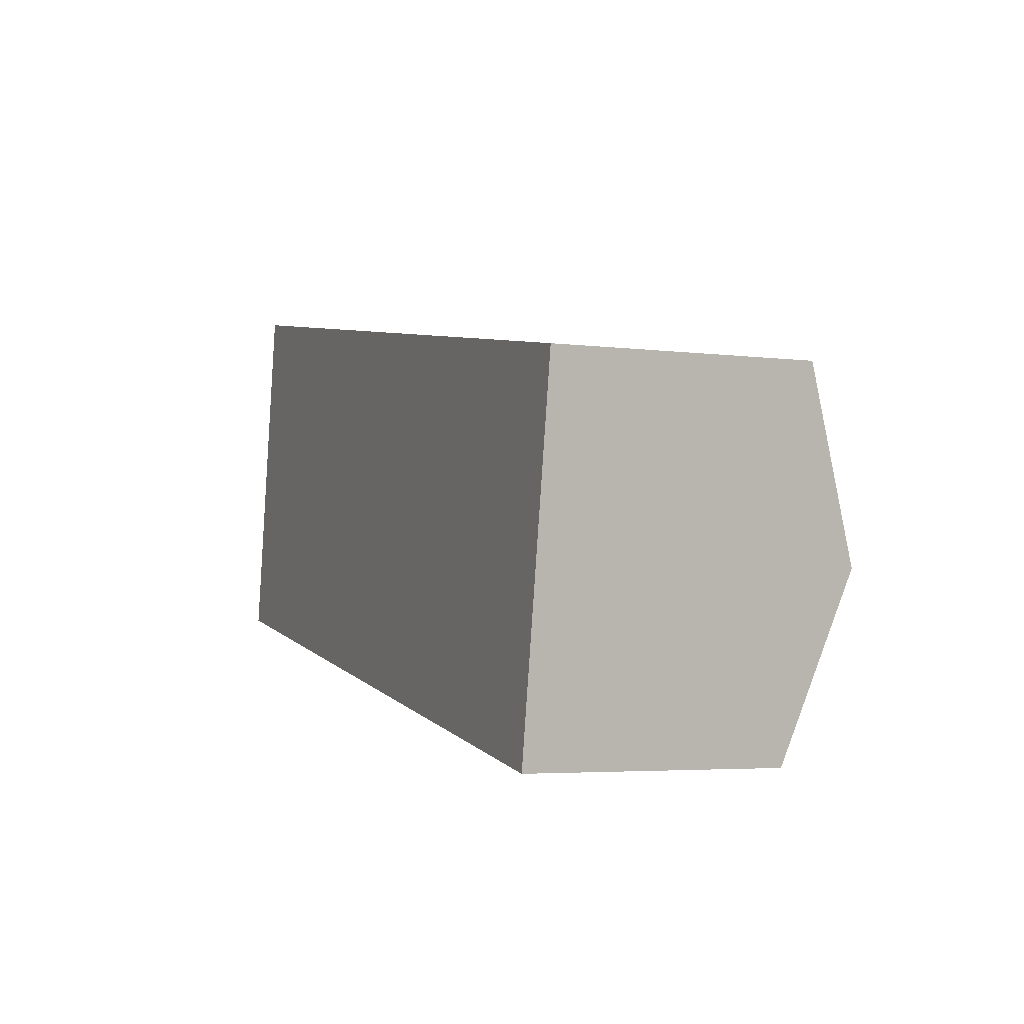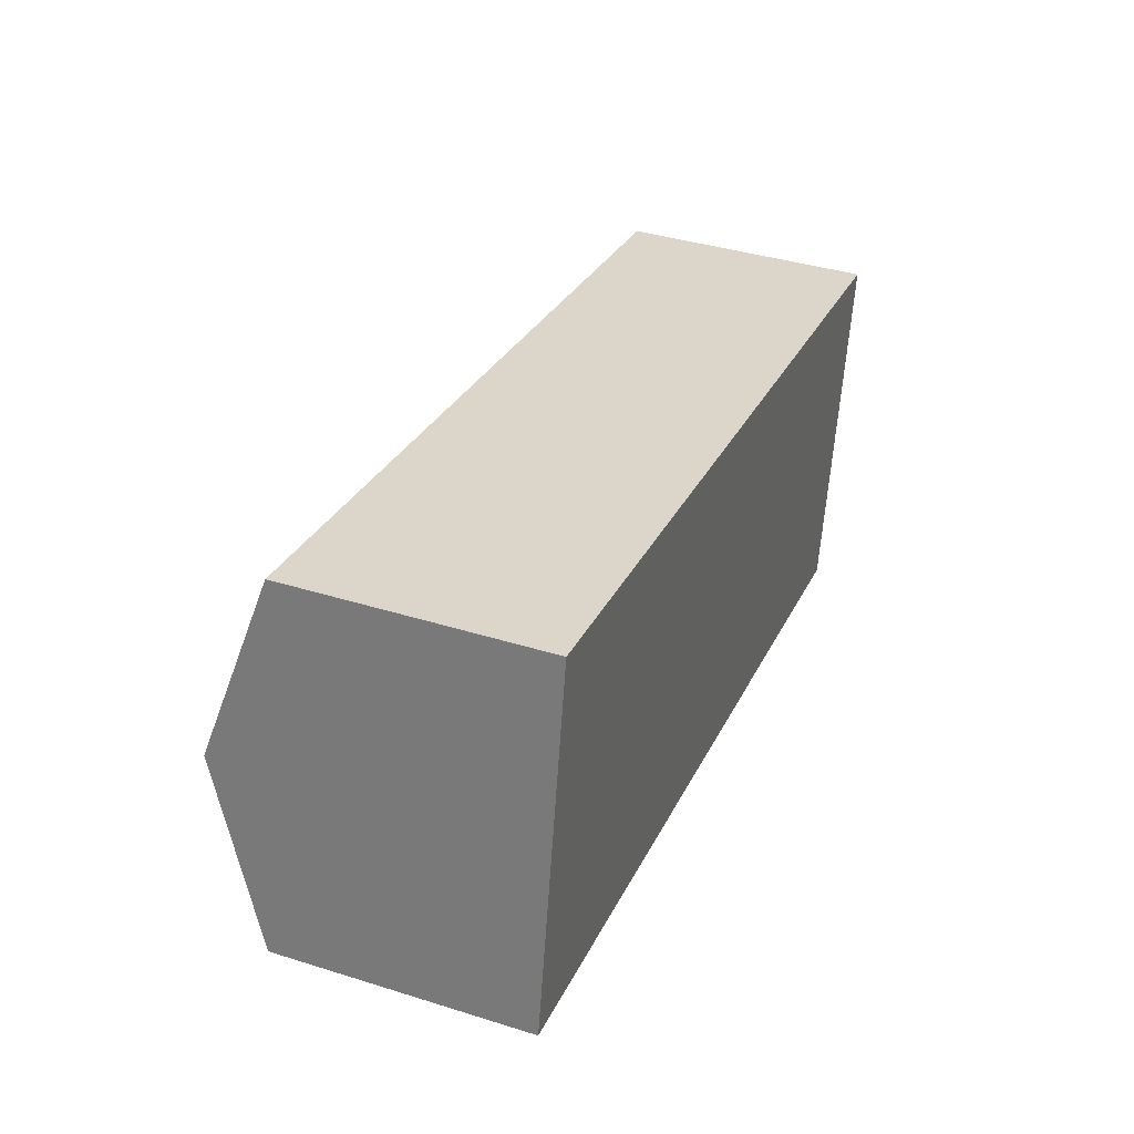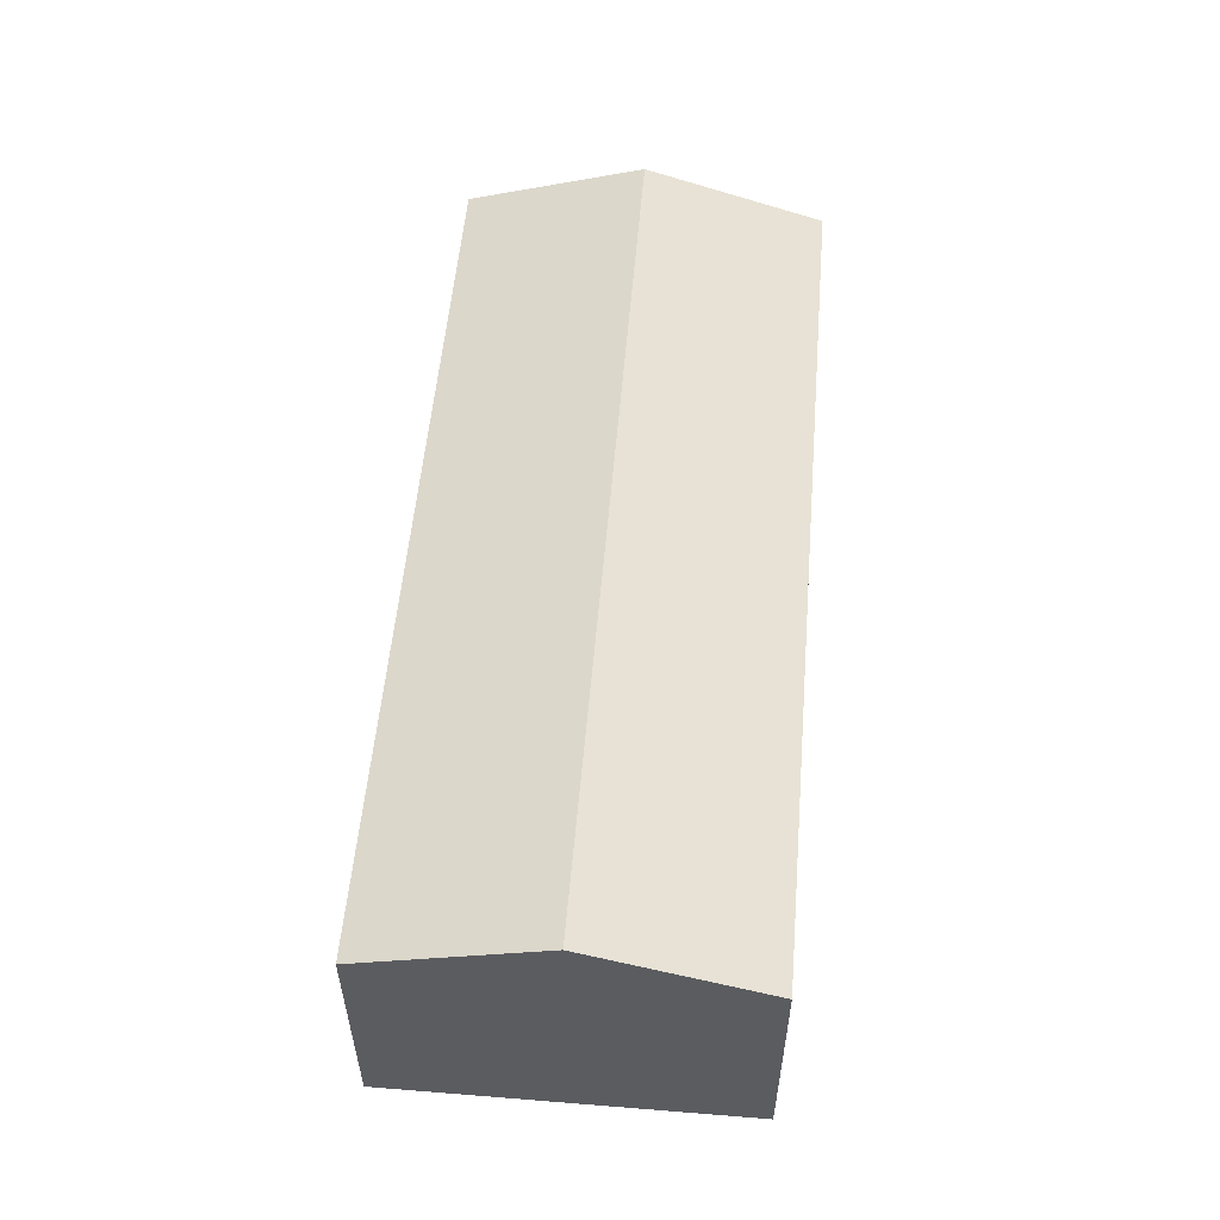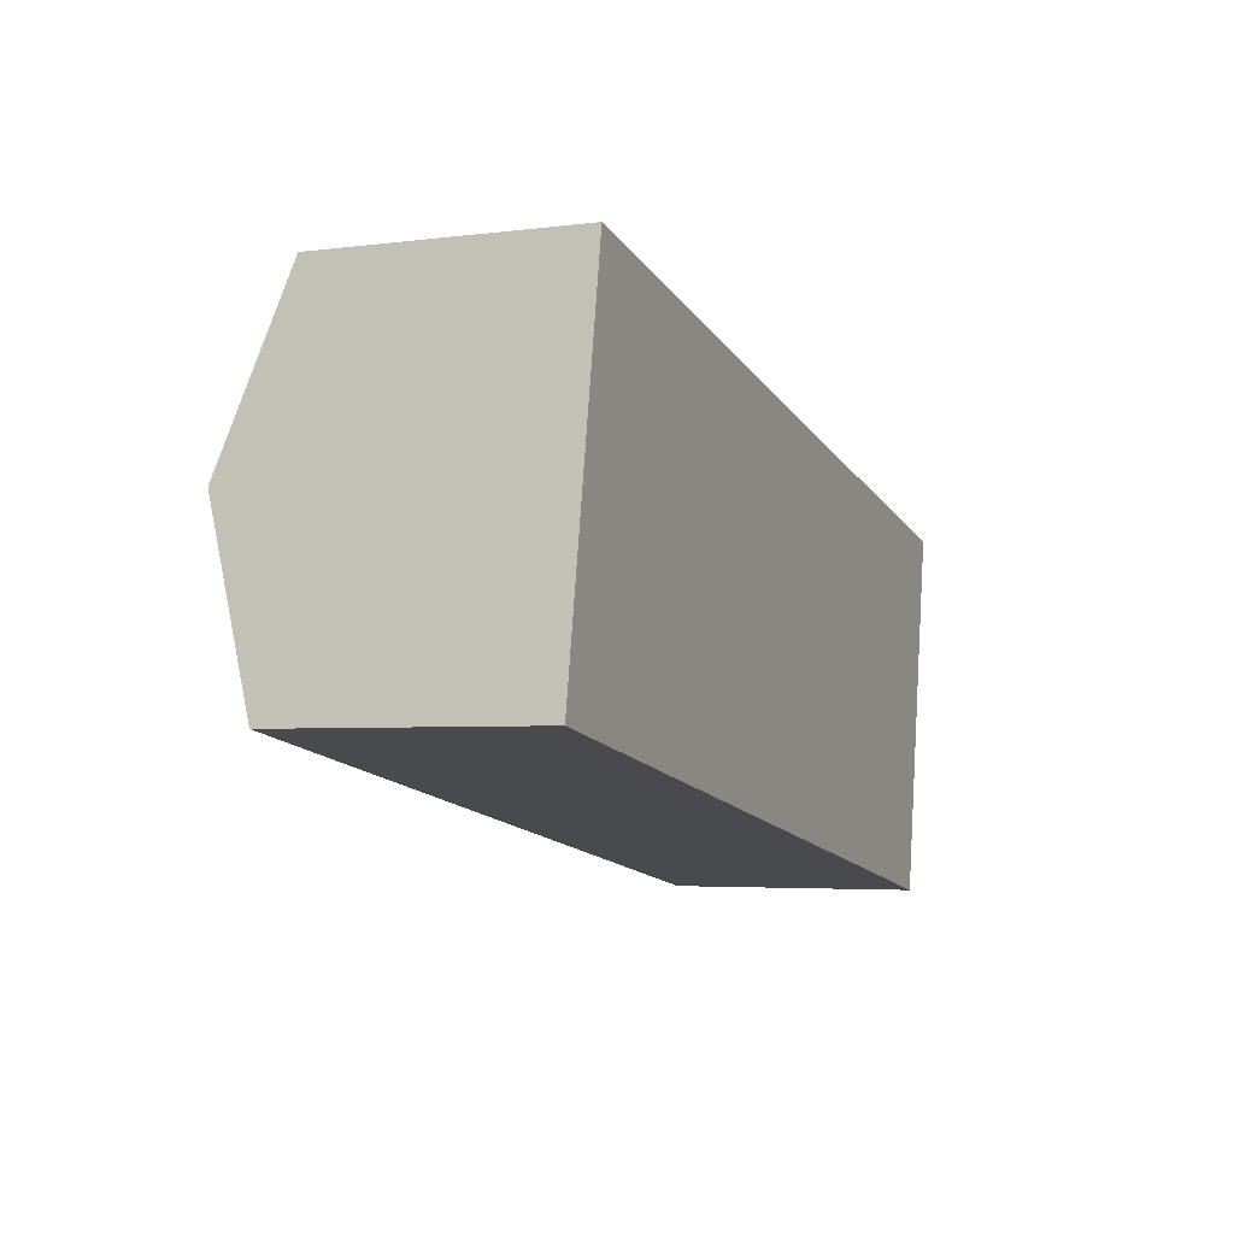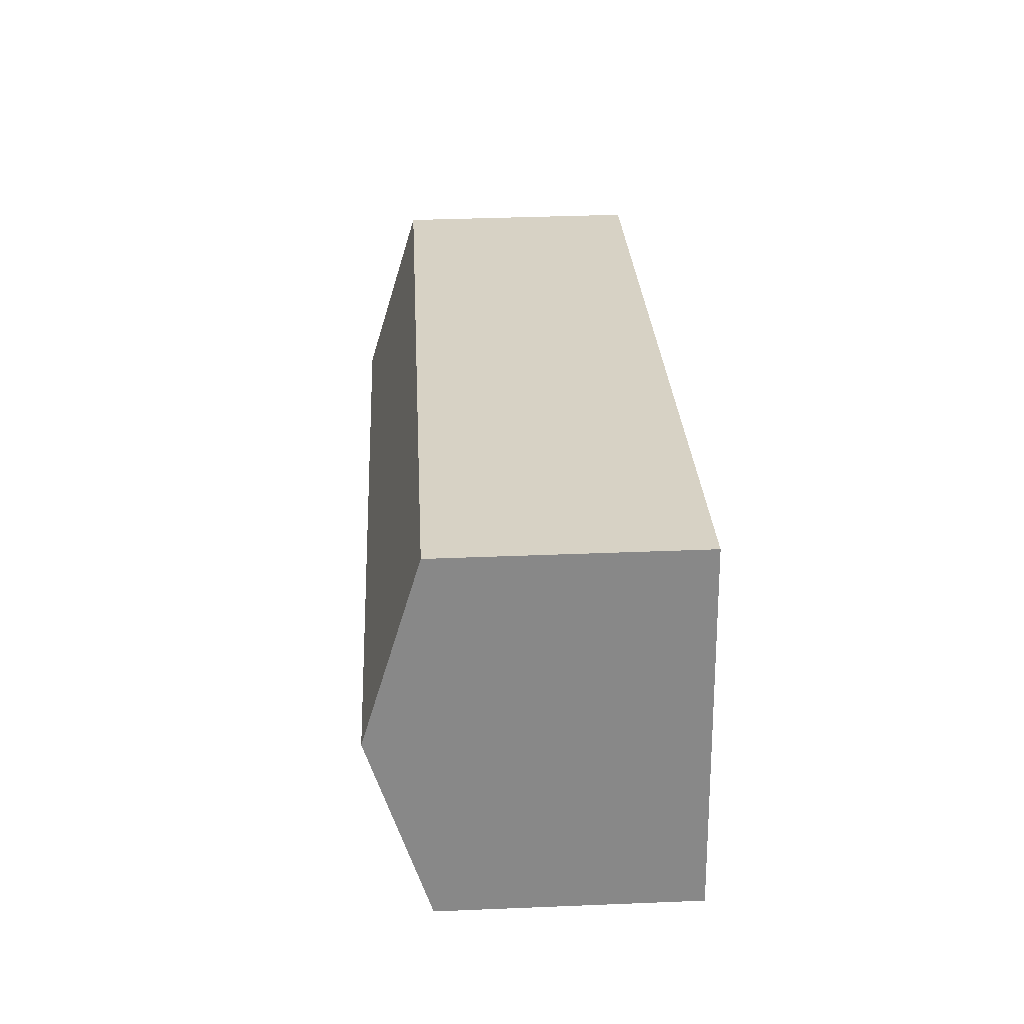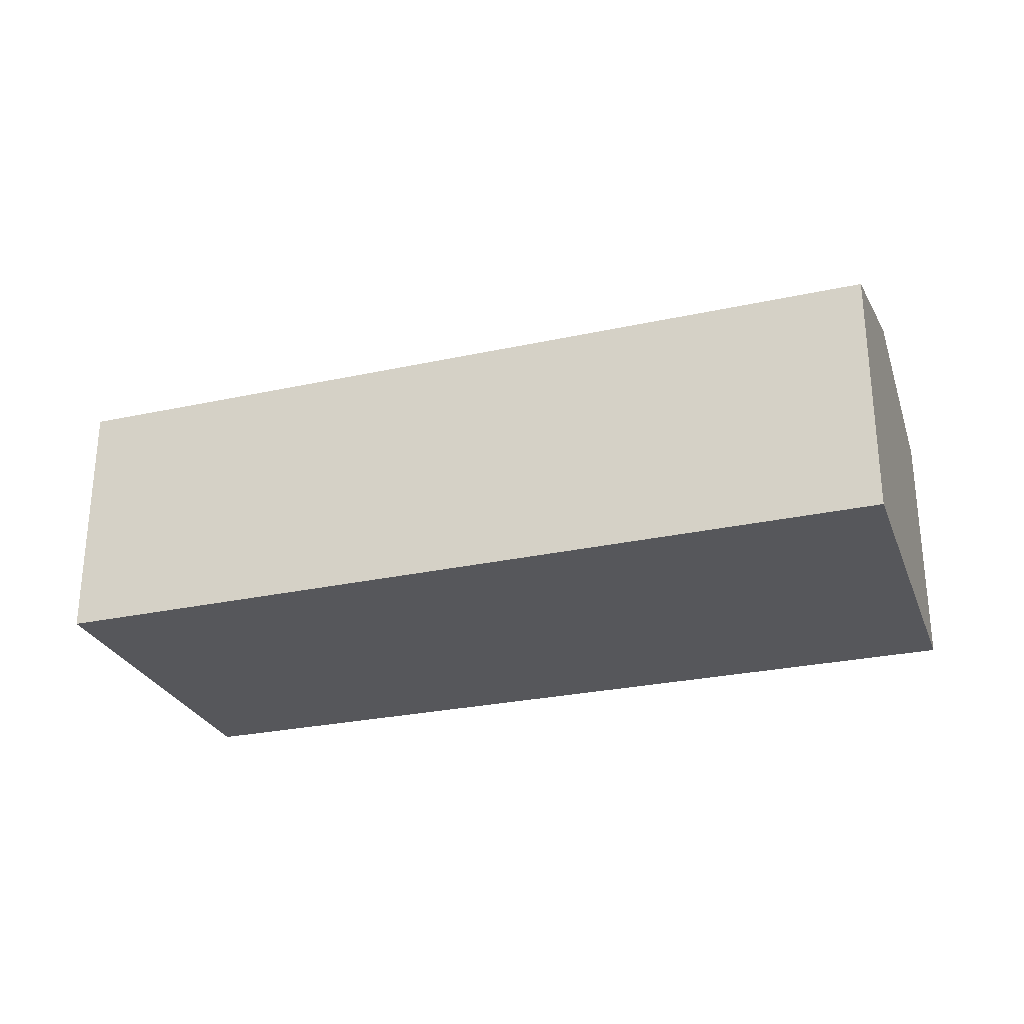
<metadata>
{"format":"obj","ext":"obj","renderer":"f3d","projection":"perspective","resolution":1024,"background":"white","views":[{"elev":-4.4,"azim":67.6,"up":"+Z"},{"elev":38.8,"azim":-68.6,"up":"+Z"},{"elev":55.2,"azim":-75.2,"up":"+Y"},{"elev":-4.0,"azim":-67.2,"up":"+Z"},{"elev":37.3,"azim":-93.0,"up":"+Z"},{"elev":-27.4,"azim":-151.5,"up":"+Y"}]}
</metadata>
<code>
v  24.74 7.286 -4.253
v  0.93 8.931 5.296
v  25.64 8.931 0.91
v  0 7.244 4.436e-16
v  26.56 7.267 6.134
v  1.847 7.267 10.52
v  24.74 2.604e-16 -4.253
v  0 0 0
v  0.93 -3.243e-16 5.296
v  1.847 -6.442e-16 10.52
v  26.56 -3.756e-16 6.134
v  25.64 -5.572e-17 0.91
g defaultobject
f 1 2 3
f 2 1 4
f 2 5 3
f 5 2 6
f 7 4 1
f 4 7 8
f 8 2 4
f 2 8 6
f 6 8 9
f 6 9 10
f 10 5 6
f 5 10 11
f 3 7 1
f 7 3 5
f 7 5 12
f 12 5 11
f 9 11 10
f 11 9 8
f 11 8 7
f 11 7 12

</code>
